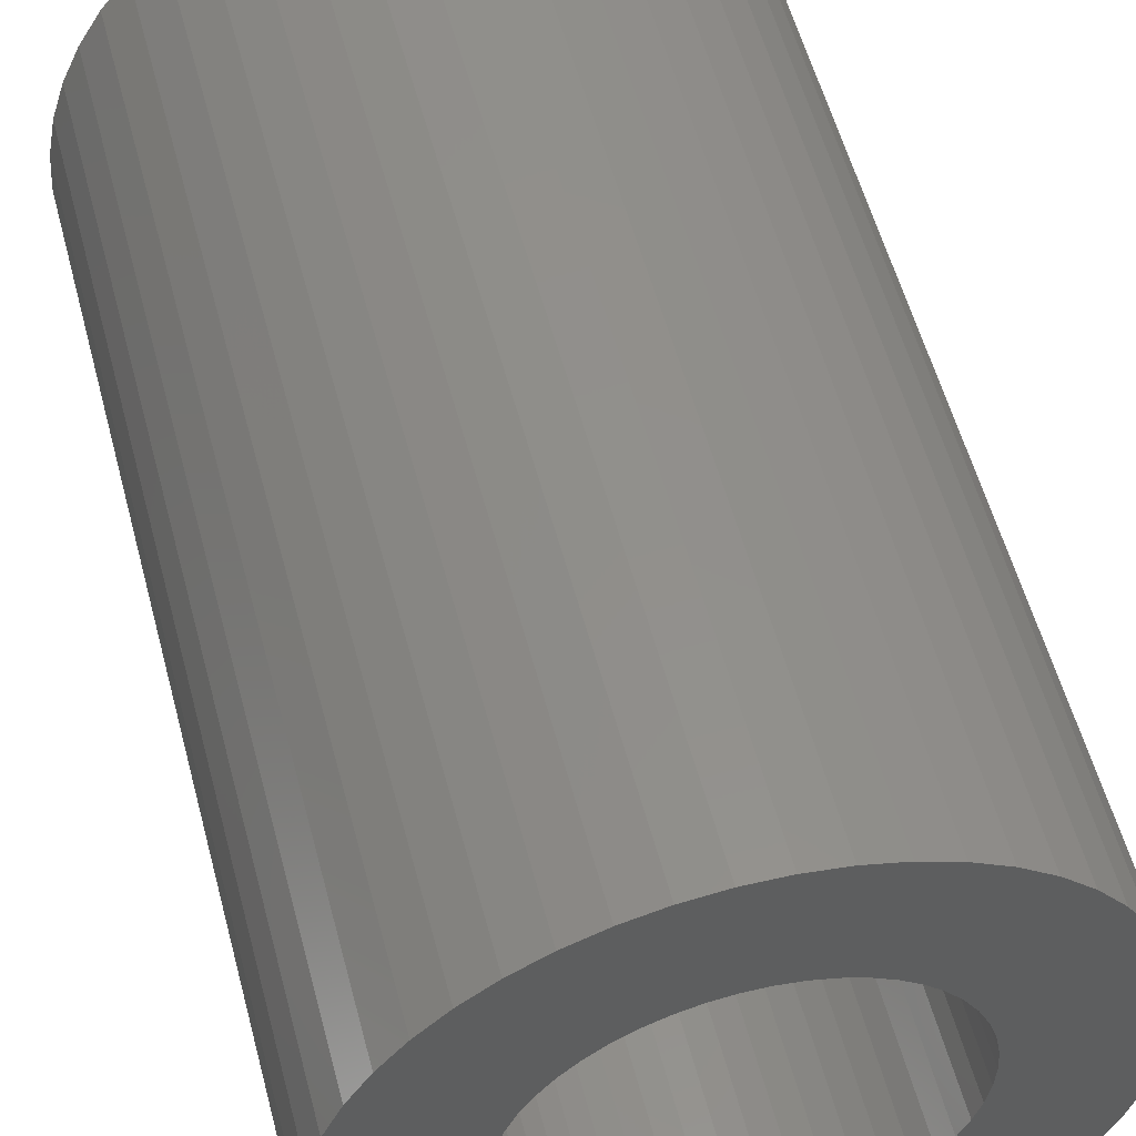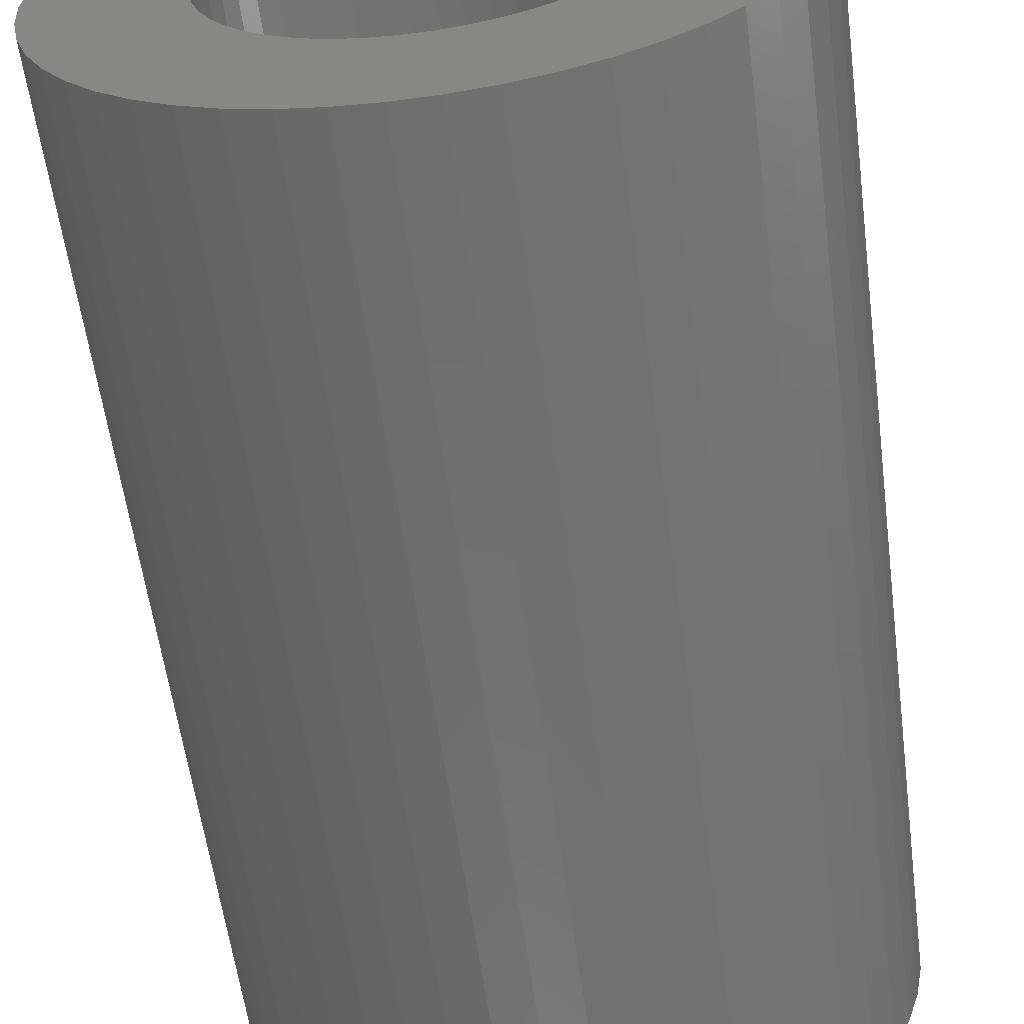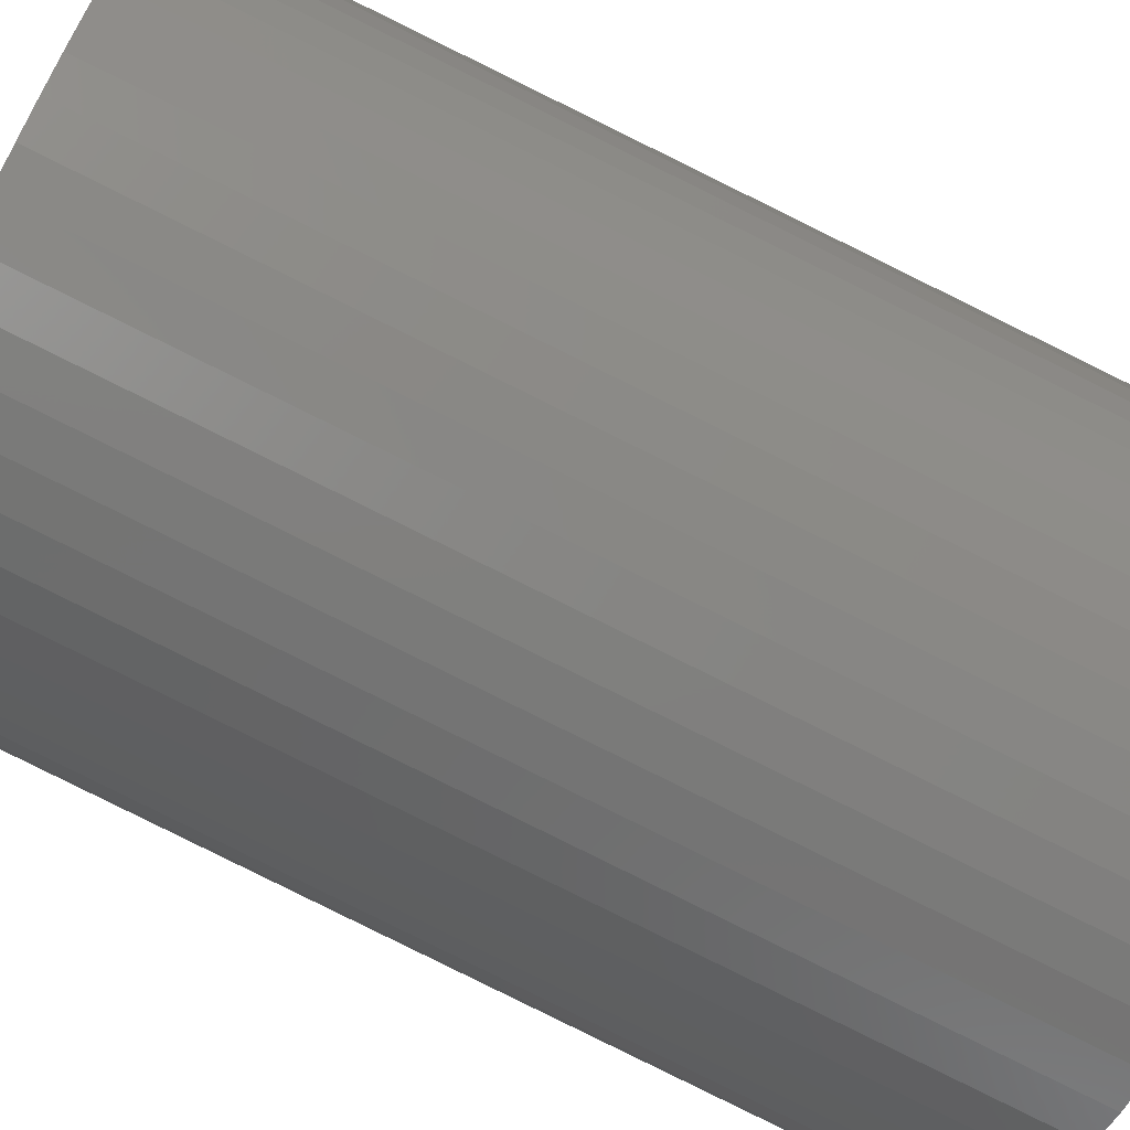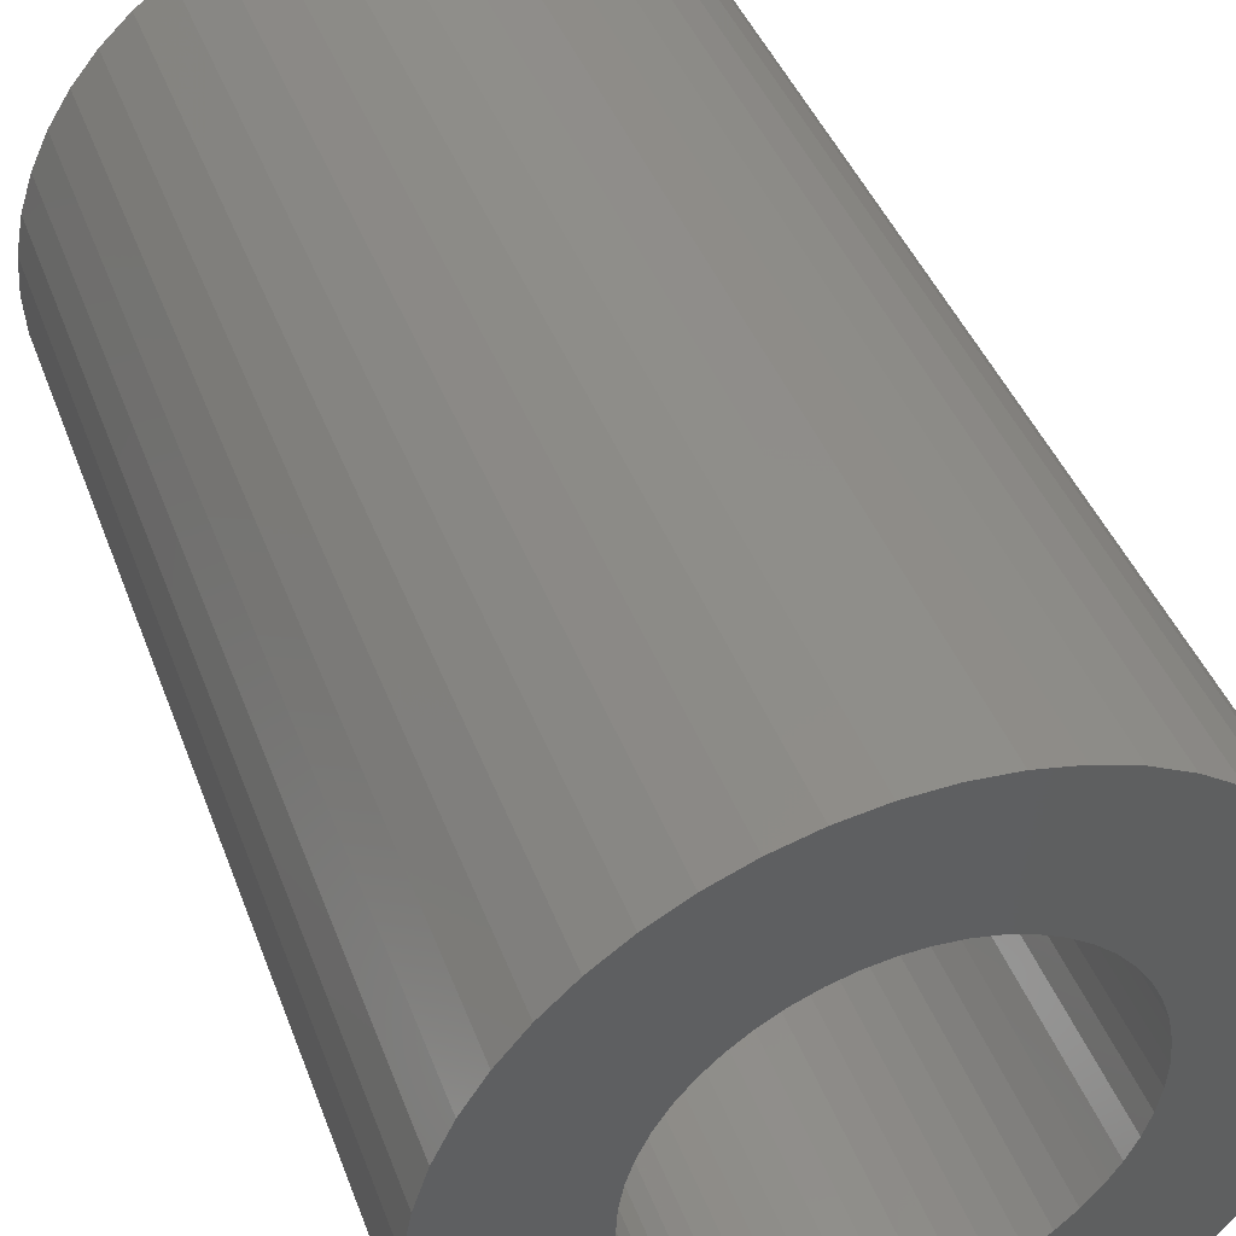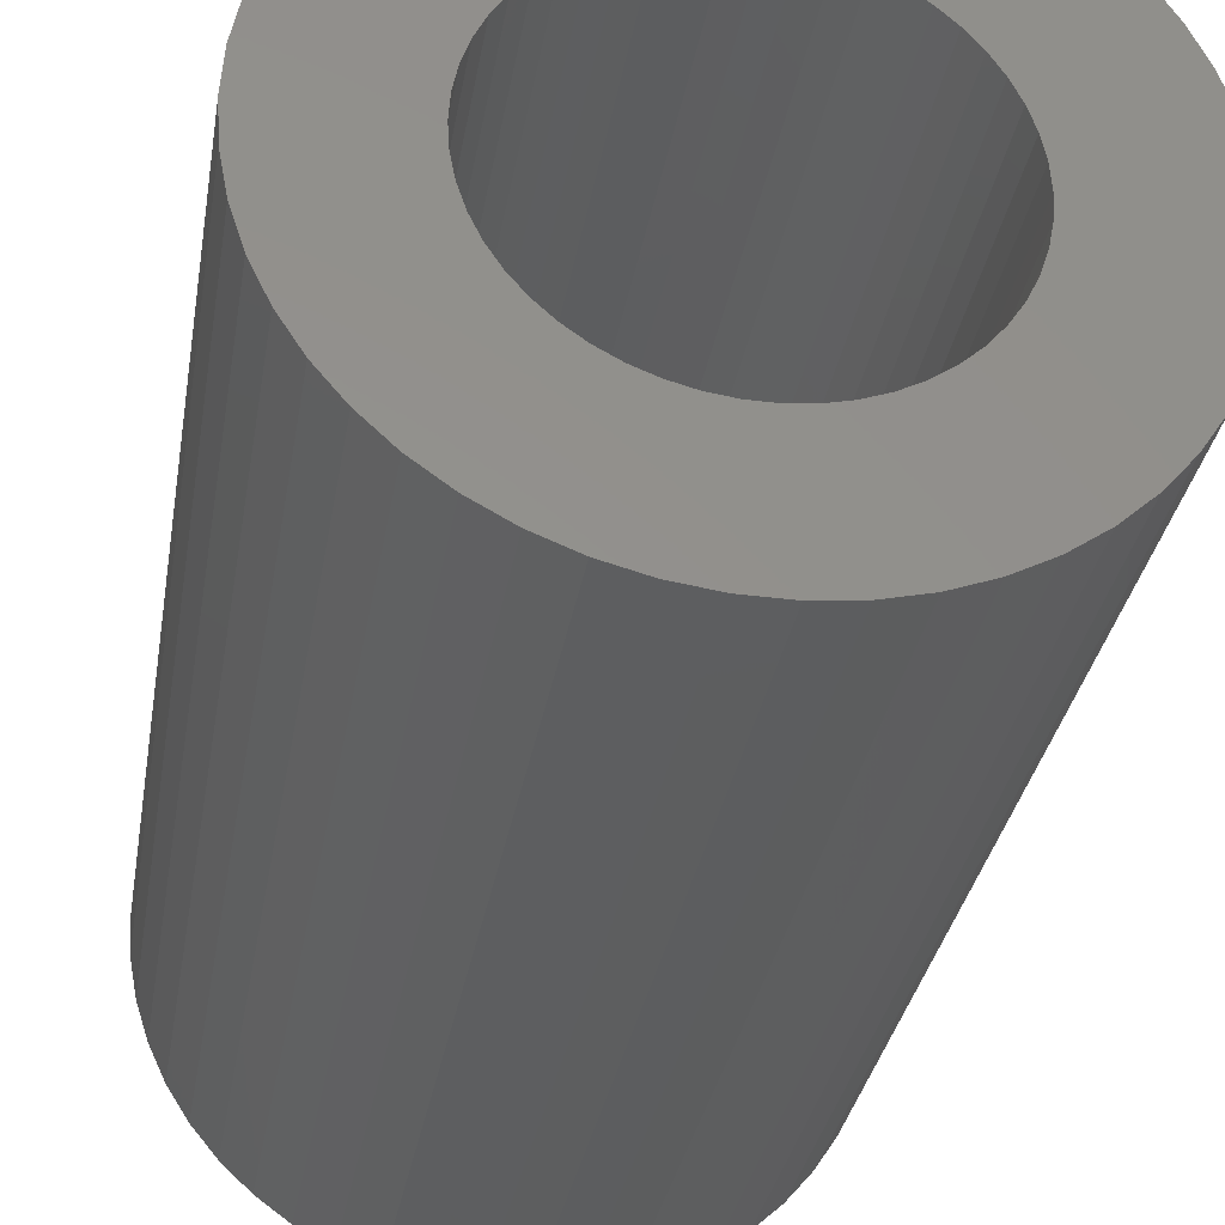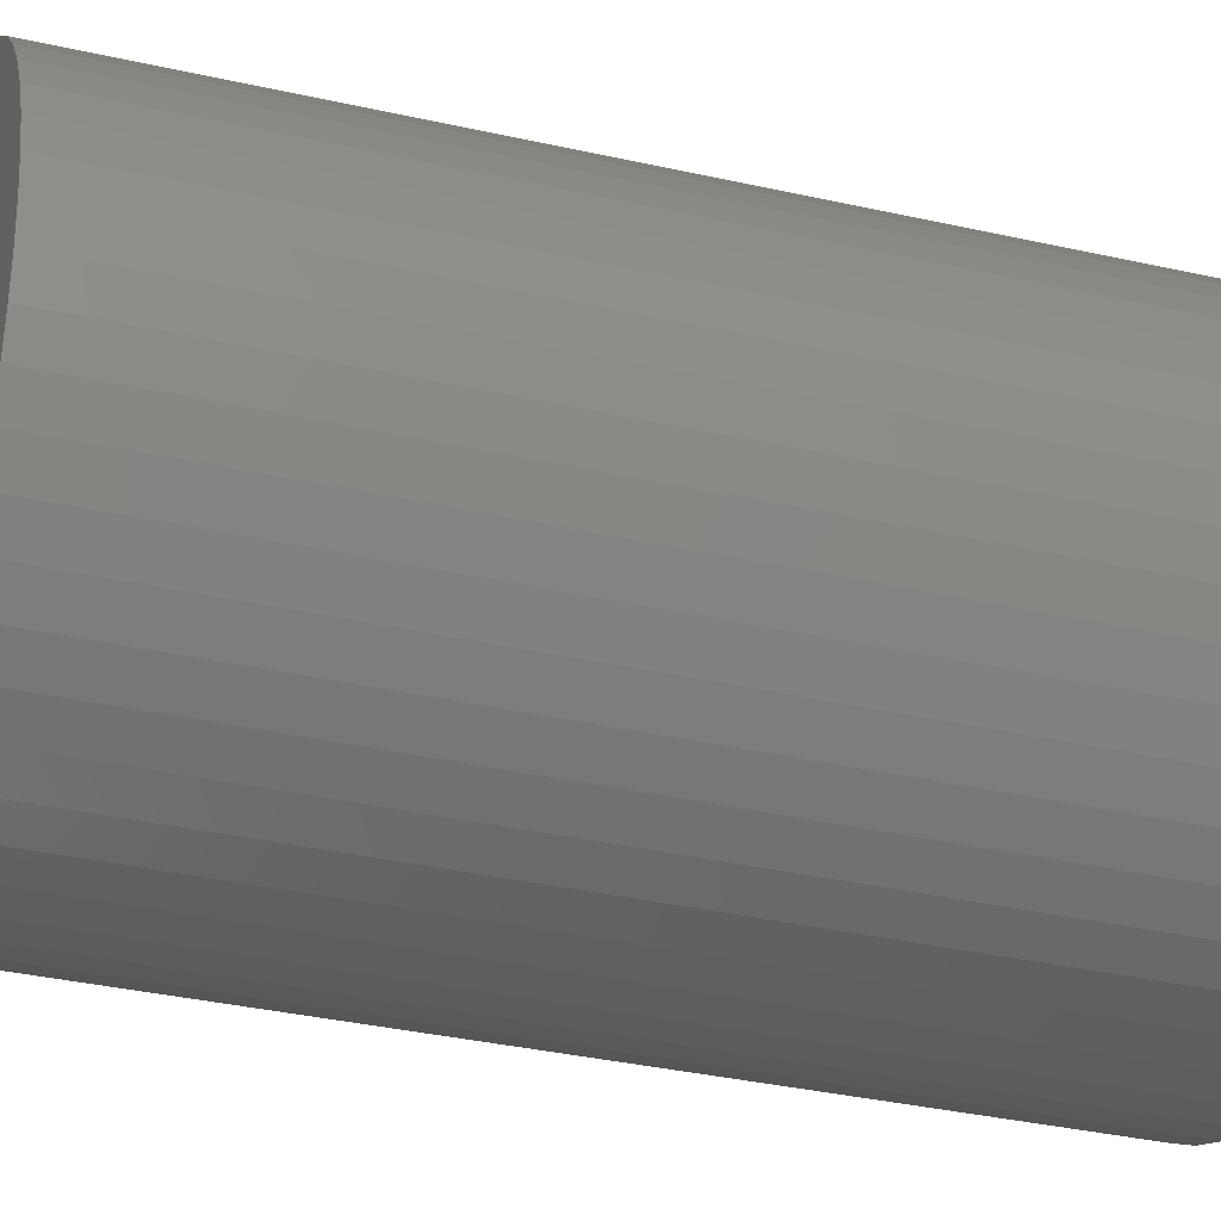
<metadata>
{"format":"stl","ext":"stl","renderer":"f3d","projection":"perspective","resolution":1024,"background":"white","views":[{"elev":52.2,"azim":165.9,"up":"+Y"},{"elev":-62.0,"azim":7.8,"up":"+Y"},{"elev":-73.1,"azim":-117.1,"up":"+Y"},{"elev":44.5,"azim":-20.4,"up":"+Y"},{"elev":-34.2,"azim":-9.9,"up":"+Y"},{"elev":-28.5,"azim":-110.0,"up":"+Y"}]}
</metadata>
<code>
# stl→obj: 200 verts, 400 faces
v 6.044 -2.393 20
v 5.696 -3.131 20
v 5.811 -2.301 0
v 6.5 0 20
v 6.25 0 0
v 6.449 0.8147 20
v 6.201 0.7833 0
v 6.296 -1.616 20
v -5.811 -2.301 0
v -6.296 -1.616 20
v -6.054 -1.554 0
v 0.4081 -6.487 20
v 0.3924 -6.238 0
v 1.171 -6.139 0
v -3.349 5.277 0
v -3.483 5.488 20
v -2.768 5.881 20
v 6.054 -1.554 0
v 1.218 -6.385 20
v -0.4081 -6.487 20
v -1.218 -6.385 20
v -1.171 -6.139 0
v -6.449 -0.8147 20
v -6.201 -0.7833 0
v -5.477 3.011 0
v -5.696 3.131 20
v -5.259 3.821 20
v 6.449 -0.8147 20
v 5.477 -3.011 0
v 5.259 -3.821 20
v 3.483 -5.488 20
v 2.768 -5.881 20
v 3.349 -5.277 0
v -3.349 -5.277 0
v -4.143 -5.008 20
v -3.984 -4.816 0
v -5.259 -3.821 20
v -5.696 -3.131 20
v -5.477 -3.011 0
v 4.143 5.008 20
v 3.349 5.277 0
v 3.483 5.488 20
v 6.054 1.554 0
v 5.811 2.301 0
v 6.296 1.616 20
v -1.171 6.139 0
v -1.931 5.944 0
v -1.218 6.385 20
v -6.25 0 0
v -6.449 0.8147 20
v -6.201 0.7833 0
v 6.201 -0.7833 0
v 4.738 -4.45 20
v 5.056 -3.674 0
v 4.556 -4.278 0
v 1.931 -5.944 0
v 4.143 -5.008 20
v -6.044 -2.393 20
v -5.056 -3.674 0
v -4.556 -4.278 0
v -0.3924 -6.238 0
v -2.768 -5.881 20
v -3.483 -5.488 20
v 1.171 6.139 0
v 0.4081 6.487 20
v 1.218 6.385 20
v 5.056 3.674 0
v 4.738 4.45 20
v 5.259 3.821 20
v -2.661 5.655 0
v -2.009 6.182 20
v -3.984 4.816 0
v -4.143 5.008 20
v -5.056 3.674 0
v 3.65 0 0
v 3.621 -0.4575 0
v 3.535 -0.9077 0
v 3.621 0.4575 0
v 3.394 -1.344 0
v 3.199 -1.758 0
v 3.535 0.9077 0
v 2.953 -2.145 0
v 2.661 -2.499 0
v 3.984 -4.816 0
v 3.394 1.344 0
v 5.477 3.011 0
v 2.327 -2.812 0
v 1.956 -3.082 0
v 2.661 -5.655 0
v 1.554 -3.303 0
v 1.128 -3.471 0
v 0.6839 -3.585 0
v 0.2292 -3.643 0
v -0.2292 -3.643 0
v -0.6839 -3.585 0
v -1.128 -3.471 0
v -1.931 -5.944 0
v -1.554 -3.303 0
v -2.661 -5.655 0
v -1.956 -3.082 0
v -2.327 -2.812 0
v -2.661 -2.499 0
v -2.953 -2.145 0
v -3.199 -1.758 0
v -3.394 -1.344 0
v 3.199 1.758 0
v 2.953 2.145 0
v 4.556 4.278 0
v 2.661 2.499 0
v 3.984 4.816 0
v 2.327 2.812 0
v 1.956 3.082 0
v 2.661 5.655 0
v 1.554 3.303 0
v 1.931 5.944 0
v 1.128 3.471 0
v 0.6839 3.585 0
v 0.3924 6.238 0
v 0.2292 3.643 0
v -0.2292 3.643 0
v -0.3924 6.238 0
v -0.6839 3.585 0
v -1.128 3.471 0
v -1.554 3.303 0
v -1.956 3.082 0
v -2.327 2.812 0
v -2.661 2.499 0
v -4.556 4.278 0
v -2.953 2.145 0
v -3.199 1.758 0
v -3.394 1.344 0
v -5.811 2.301 0
v -3.535 0.9077 0
v -6.054 1.554 0
v -3.621 0.4575 0
v -3.65 0 0
v -3.535 -0.9077 0
v -3.621 -0.4575 0
v -6.296 1.616 20
v 3.75 0 20
v 3.72 0.47 20
v 3.632 0.9326 20
v 6.044 2.393 20
v 3.72 -0.47 20
v 3.487 1.38 20
v 5.696 3.131 20
v 3.286 1.807 20
v 3.632 -0.9326 20
v 3.034 2.204 20
v 2.734 2.567 20
v 3.487 -1.38 20
v 2.39 2.889 20
v 2.009 3.166 20
v 2.768 5.881 20
v 1.597 3.393 20
v 2.009 6.182 20
v 1.159 3.566 20
v 0.7027 3.684 20
v 0.2355 3.743 20
v -0.2355 3.743 20
v -0.4081 6.487 20
v -0.7027 3.684 20
v -1.159 3.566 20
v -1.597 3.393 20
v -2.009 3.166 20
v -2.39 2.889 20
v -2.734 2.567 20
v -4.738 4.45 20
v -3.034 2.204 20
v -3.286 1.807 20
v -3.487 1.38 20
v 3.286 -1.807 20
v 3.034 -2.204 20
v 2.734 -2.567 20
v 2.39 -2.889 20
v 2.009 -3.166 20
v 1.597 -3.393 20
v 2.009 -6.182 20
v 1.159 -3.566 20
v 0.7027 -3.684 20
v 0.2355 -3.743 20
v -0.2355 -3.743 20
v -0.7027 -3.684 20
v -1.159 -3.566 20
v -2.009 -6.182 20
v -1.597 -3.393 20
v -2.009 -3.166 20
v -2.39 -2.889 20
v -2.734 -2.567 20
v -4.738 -4.45 20
v -3.034 -2.204 20
v -3.286 -1.807 20
v -3.487 -1.38 20
v -3.632 -0.9326 20
v -3.72 -0.47 20
v -3.75 0 20
v -6.044 2.393 20
v -3.632 0.9326 20
v -3.72 0.47 20
v -6.5 0 20
f 1 2 3
f 4 5 6
f 5 7 6
f 1 3 8
f 9 10 11
f 12 13 14
f 15 16 17
f 8 3 18
f 19 12 14
f 20 21 22
f 11 23 24
f 25 26 27
f 28 5 4
f 2 29 3
f 2 30 29
f 31 32 33
f 34 35 36
f 37 38 39
f 40 41 42
f 43 44 45
f 46 47 48
f 49 50 51
f 28 18 52
f 8 18 28
f 30 53 54
f 53 55 54
f 19 14 56
f 53 57 55
f 38 58 9
f 10 23 11
f 37 39 59
f 35 60 36
f 61 12 20
f 12 61 13
f 62 63 34
f 64 65 66
f 7 43 6
f 67 68 69
f 70 17 71
f 47 71 48
f 72 73 15
f 15 73 16
f 74 25 27
f 75 5 52
f 76 52 18
f 5 75 7
f 77 18 3
f 78 7 75
f 79 3 29
f 7 78 43
f 80 29 54
f 81 43 78
f 82 54 55
f 43 81 44
f 83 55 84
f 85 44 81
f 44 85 86
f 52 76 75
f 18 77 76
f 3 79 77
f 87 84 33
f 29 80 79
f 54 82 80
f 88 33 89
f 55 83 82
f 84 87 83
f 33 88 87
f 90 89 56
f 89 90 88
f 91 56 14
f 56 91 90
f 14 92 91
f 13 92 14
f 13 93 92
f 13 94 93
f 61 94 13
f 61 95 94
f 22 95 61
f 95 22 96
f 97 96 22
f 96 97 98
f 99 98 97
f 98 99 100
f 34 100 99
f 100 34 101
f 36 101 34
f 101 36 102
f 60 102 36
f 102 60 103
f 59 103 60
f 103 59 104
f 39 104 59
f 104 39 105
f 106 86 85
f 86 106 67
f 107 67 106
f 67 107 108
f 109 108 107
f 108 109 110
f 111 110 109
f 110 111 41
f 112 41 111
f 41 112 113
f 114 113 112
f 113 114 115
f 116 115 114
f 115 116 64
f 117 64 116
f 117 118 64
f 119 118 117
f 120 118 119
f 120 121 118
f 122 121 120
f 46 122 123
f 122 46 121
f 47 123 124
f 123 47 46
f 70 124 125
f 15 125 126
f 72 126 127
f 124 70 47
f 128 127 129
f 74 129 130
f 125 15 70
f 25 130 131
f 132 131 133
f 134 133 135
f 51 135 136
f 9 105 39
f 126 72 15
f 105 9 137
f 127 128 72
f 11 137 9
f 129 74 128
f 137 11 138
f 130 25 74
f 24 138 11
f 131 132 25
f 138 24 136
f 133 134 132
f 49 136 24
f 135 51 134
f 136 49 51
f 134 50 139
f 24 23 49
f 140 4 6
f 141 6 45
f 4 140 28
f 142 45 143
f 144 28 140
f 145 143 146
f 28 144 8
f 147 146 69
f 148 8 144
f 149 69 68
f 8 148 1
f 150 68 40
f 151 1 148
f 1 151 2
f 6 141 140
f 45 142 141
f 143 145 142
f 152 40 42
f 146 147 145
f 69 149 147
f 153 42 154
f 68 150 149
f 40 152 150
f 42 153 152
f 155 154 156
f 154 155 153
f 157 156 66
f 156 157 155
f 66 158 157
f 65 158 66
f 65 159 158
f 65 160 159
f 161 160 65
f 161 162 160
f 48 162 161
f 162 48 163
f 71 163 48
f 163 71 164
f 17 164 71
f 164 17 165
f 16 165 17
f 165 16 166
f 73 166 16
f 166 73 167
f 168 167 73
f 167 168 169
f 27 169 168
f 169 27 170
f 26 170 27
f 170 26 171
f 172 2 151
f 2 172 30
f 173 30 172
f 30 173 53
f 174 53 173
f 53 174 57
f 175 57 174
f 57 175 31
f 176 31 175
f 31 176 32
f 177 32 176
f 32 177 178
f 179 178 177
f 178 179 19
f 180 19 179
f 180 12 19
f 181 12 180
f 182 12 181
f 182 20 12
f 183 20 182
f 21 183 184
f 183 21 20
f 185 184 186
f 184 185 21
f 62 186 187
f 63 187 188
f 35 188 189
f 186 62 185
f 190 189 191
f 37 191 192
f 187 63 62
f 38 192 193
f 58 193 194
f 10 194 195
f 23 195 196
f 197 171 26
f 188 35 63
f 171 197 198
f 189 190 35
f 139 198 197
f 191 37 190
f 198 139 199
f 192 38 37
f 50 199 139
f 193 58 38
f 199 50 196
f 194 10 58
f 200 196 50
f 195 23 10
f 196 200 23
f 28 52 5
f 30 54 29
f 32 178 89
f 178 19 56
f 31 33 57
f 57 84 55
f 57 33 84
f 58 10 9
f 190 59 60
f 35 190 60
f 20 22 61
f 185 62 99
f 62 34 99
f 63 35 34
f 115 66 156
f 44 146 143
f 6 43 45
f 86 67 69
f 86 69 146
f 110 41 40
f 47 70 71
f 128 74 168
f 74 27 168
f 132 139 197
f 134 139 132
f 23 200 49
f 49 200 50
f 178 56 89
f 38 9 39
f 190 37 59
f 21 185 97
f 185 99 97
f 41 154 42
f 113 115 156
f 64 118 65
f 45 44 143
f 108 40 68
f 67 108 68
f 70 15 17
f 128 168 73
f 72 128 73
f 132 197 26
f 25 132 26
f 32 89 33
f 21 97 22
f 113 156 154
f 41 113 154
f 46 48 161
f 44 86 146
f 108 110 40
f 51 50 134
f 115 64 66
f 121 46 161
f 118 161 65
f 161 118 121
f 75 140 78
f 93 182 181
f 182 93 94
f 144 140 76
f 138 136 196
f 157 158 117
f 175 174 87
f 135 199 196
f 126 166 167
f 109 150 111
f 81 142 145
f 148 144 77
f 173 172 82
f 179 91 92
f 177 90 179
f 179 90 91
f 192 105 193
f 188 101 189
f 133 198 199
f 120 159 160
f 159 120 119
f 129 169 170
f 116 157 117
f 114 155 157
f 107 149 109
f 140 141 78
f 172 79 80
f 144 76 77
f 173 82 83
f 172 80 82
f 180 179 92
f 180 92 93
f 176 175 88
f 94 95 183
f 192 104 105
f 130 170 131
f 135 133 199
f 124 163 164
f 129 127 169
f 130 129 170
f 117 158 119
f 158 159 119
f 112 155 114
f 85 147 106
f 85 145 147
f 147 149 107
f 149 150 109
f 140 75 76
f 148 77 151
f 174 173 83
f 174 83 87
f 181 180 93
f 176 88 177
f 177 88 90
f 193 137 194
f 186 98 100
f 182 94 183
f 101 102 189
f 194 137 195
f 122 120 162
f 123 122 163
f 125 165 166
f 136 135 196
f 133 171 198
f 127 167 169
f 127 126 167
f 111 152 112
f 150 152 111
f 152 153 112
f 112 153 155
f 114 157 116
f 81 145 85
f 106 147 107
f 151 77 79
f 151 79 172
f 175 87 88
f 137 138 195
f 195 138 196
f 186 100 187
f 184 98 186
f 183 95 184
f 102 103 191
f 189 102 191
f 193 105 137
f 120 160 162
f 122 162 163
f 125 164 165
f 124 164 125
f 131 171 133
f 131 170 171
f 141 142 81
f 78 141 81
f 187 100 188
f 100 101 188
f 95 96 184
f 191 103 192
f 103 104 192
f 123 163 124
f 126 125 166
f 184 96 98

</code>
